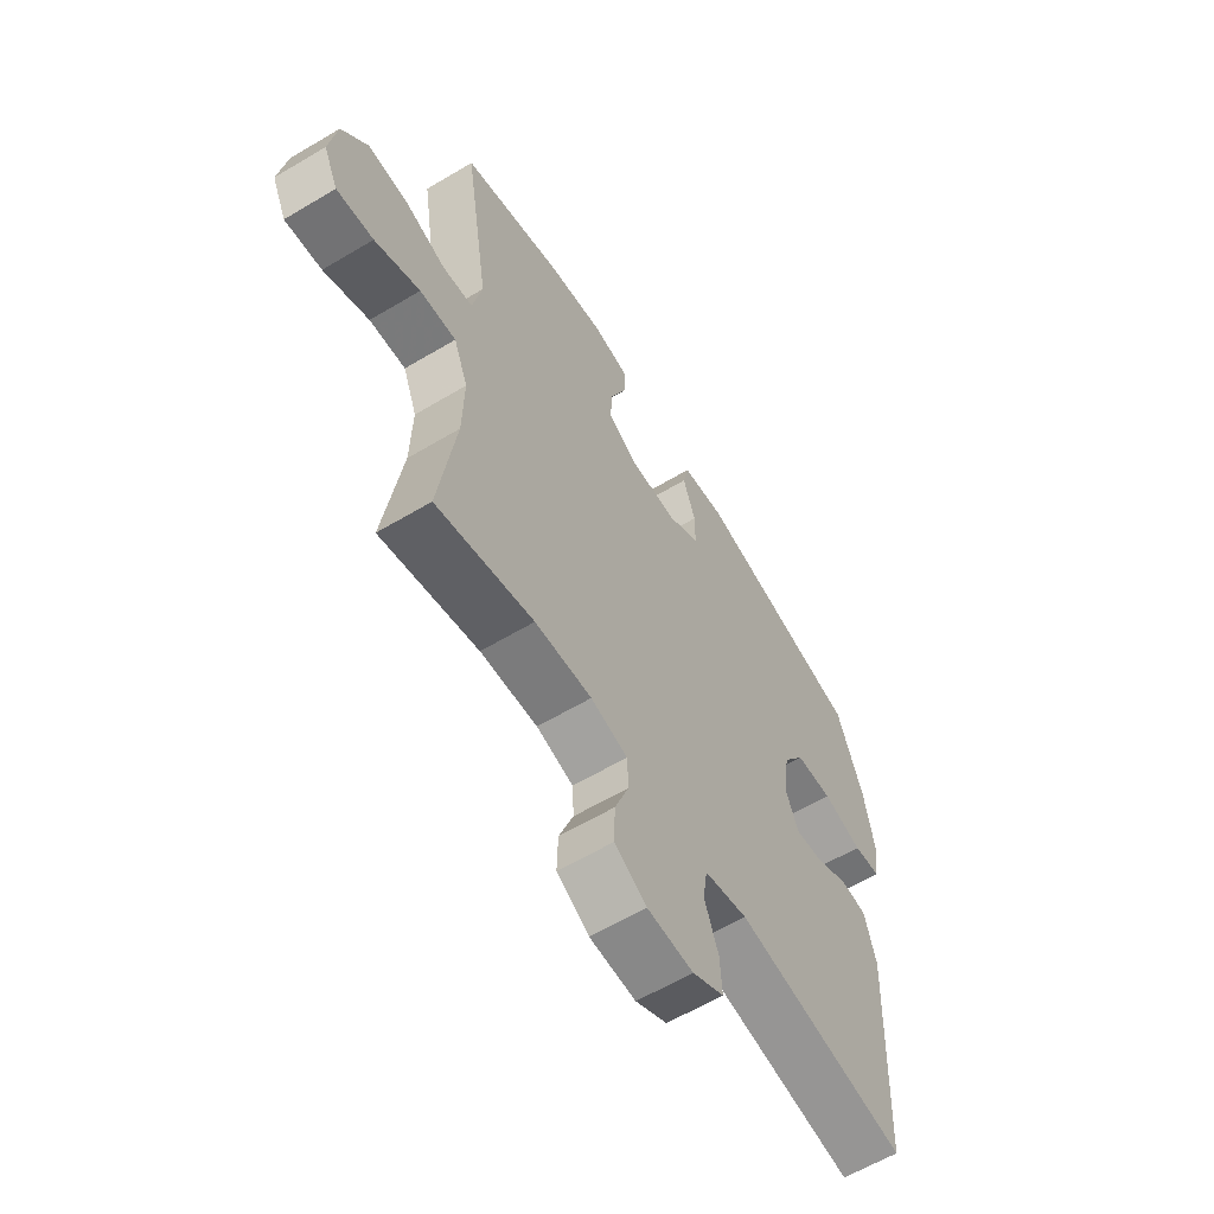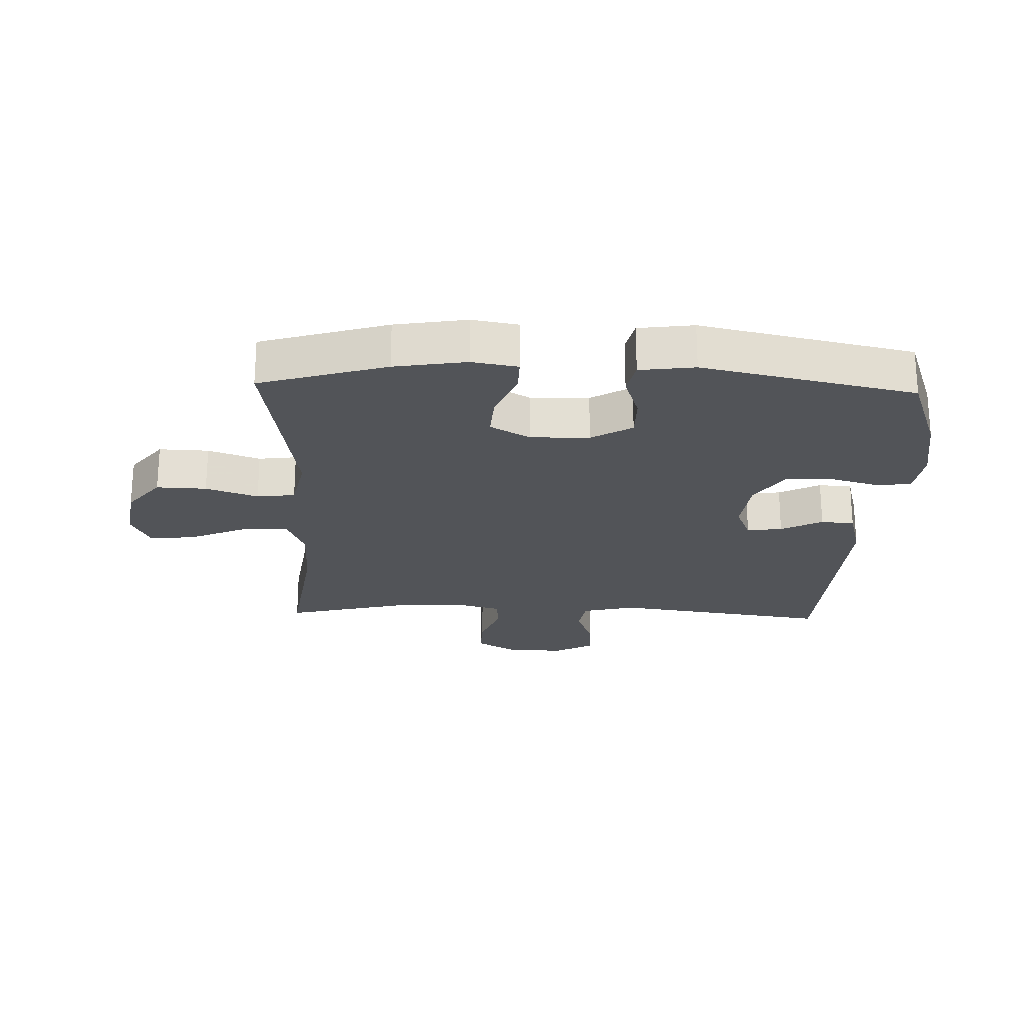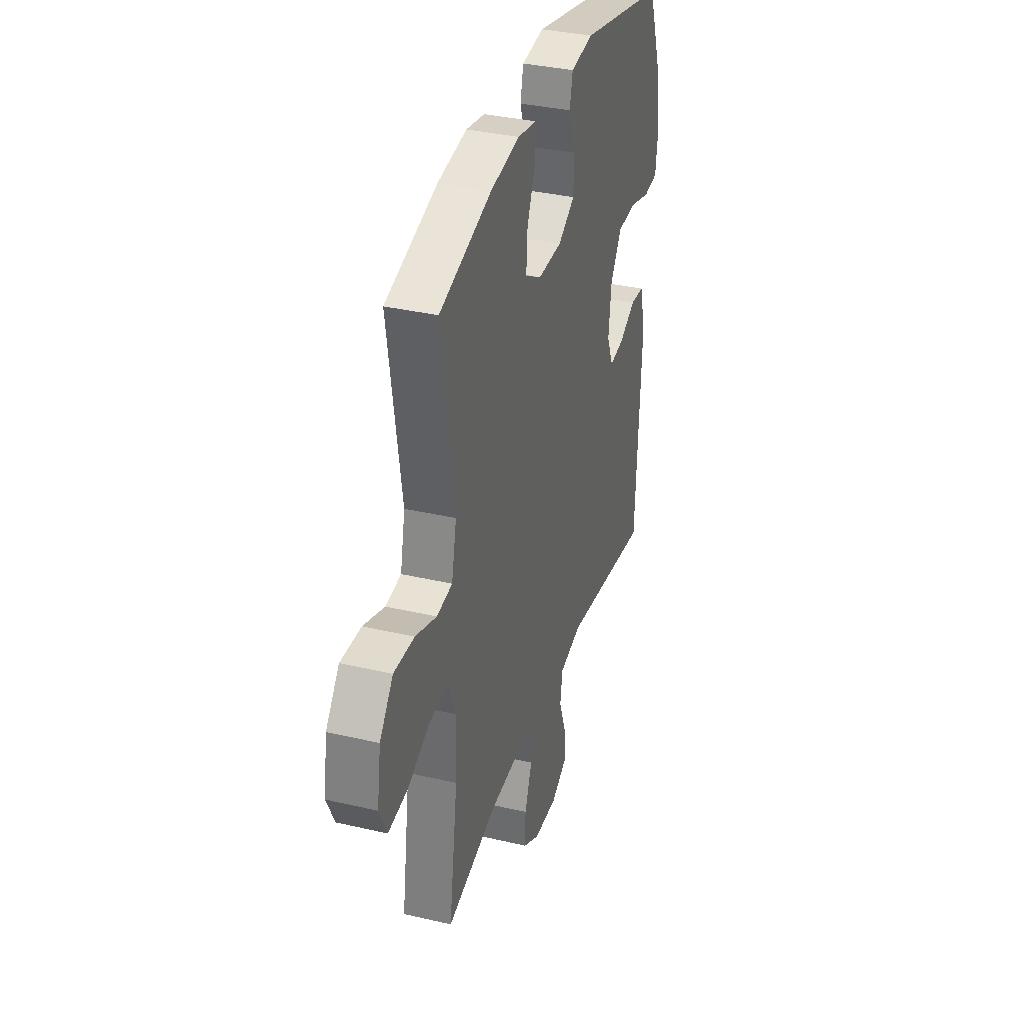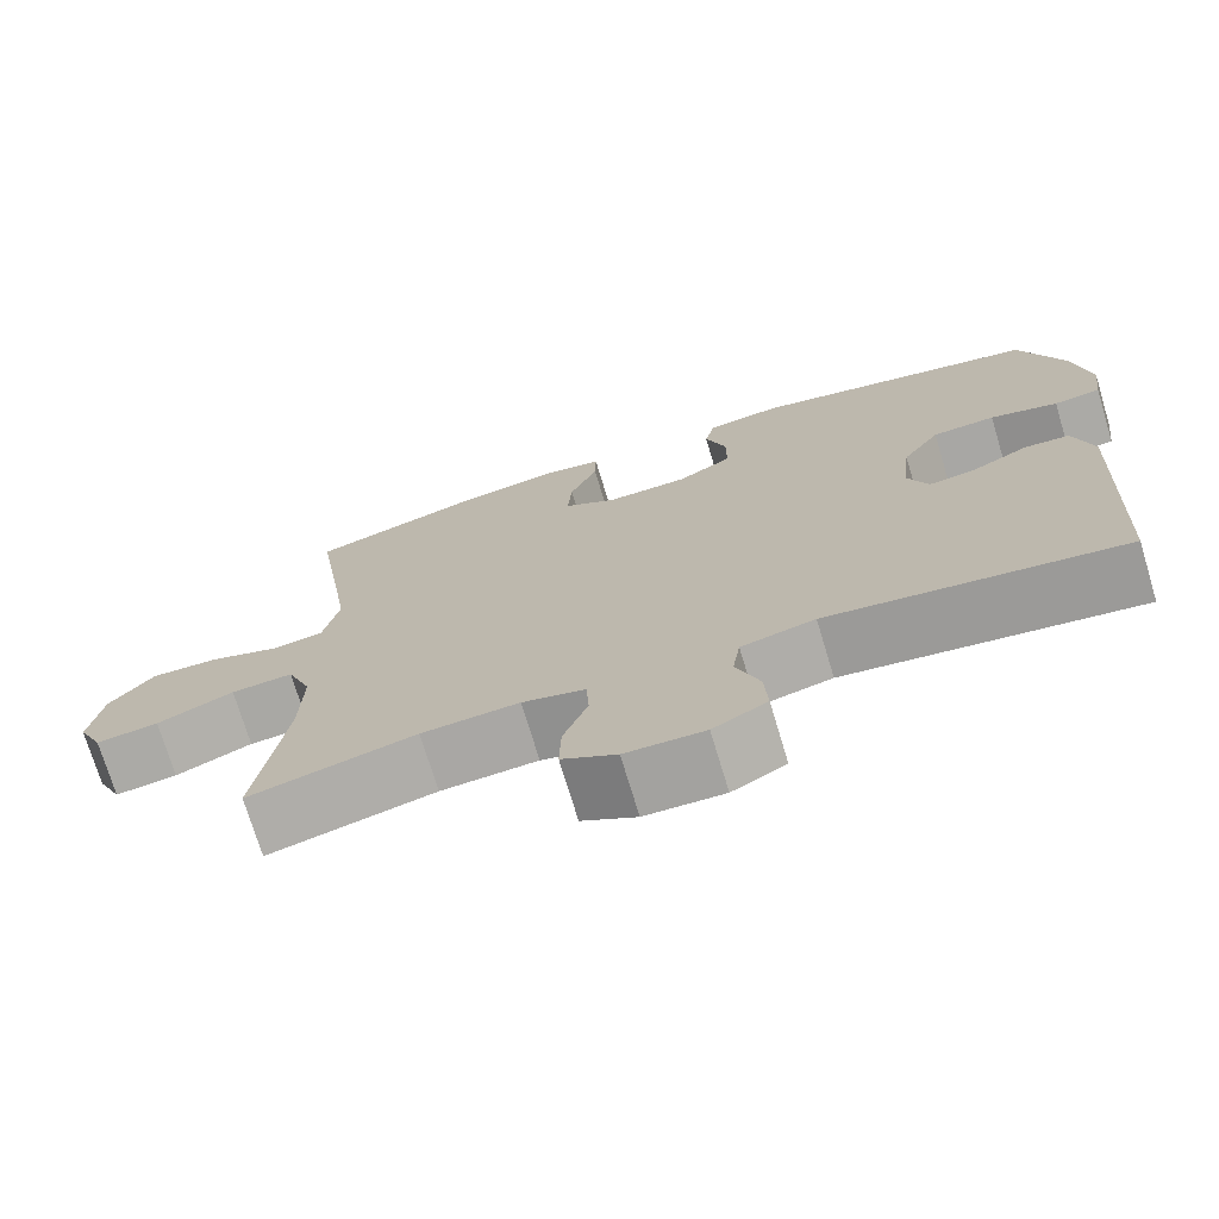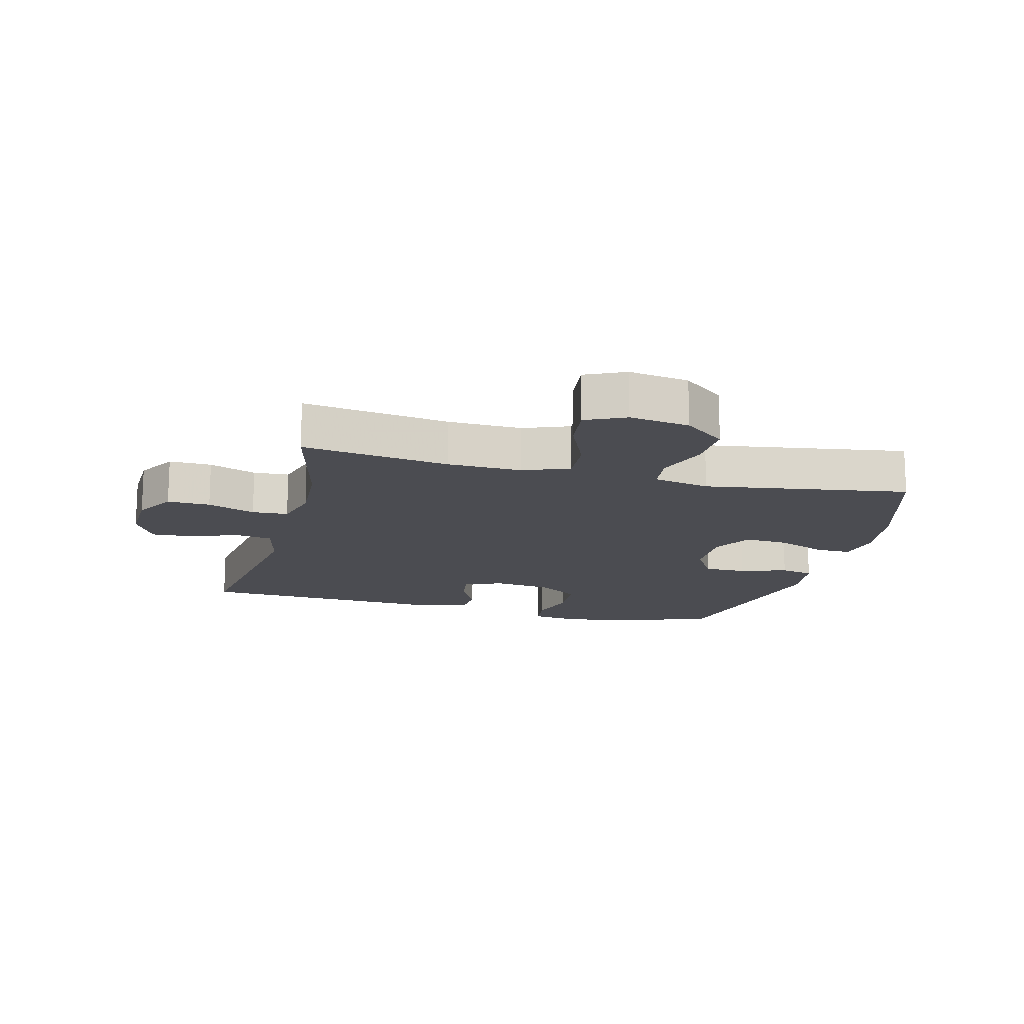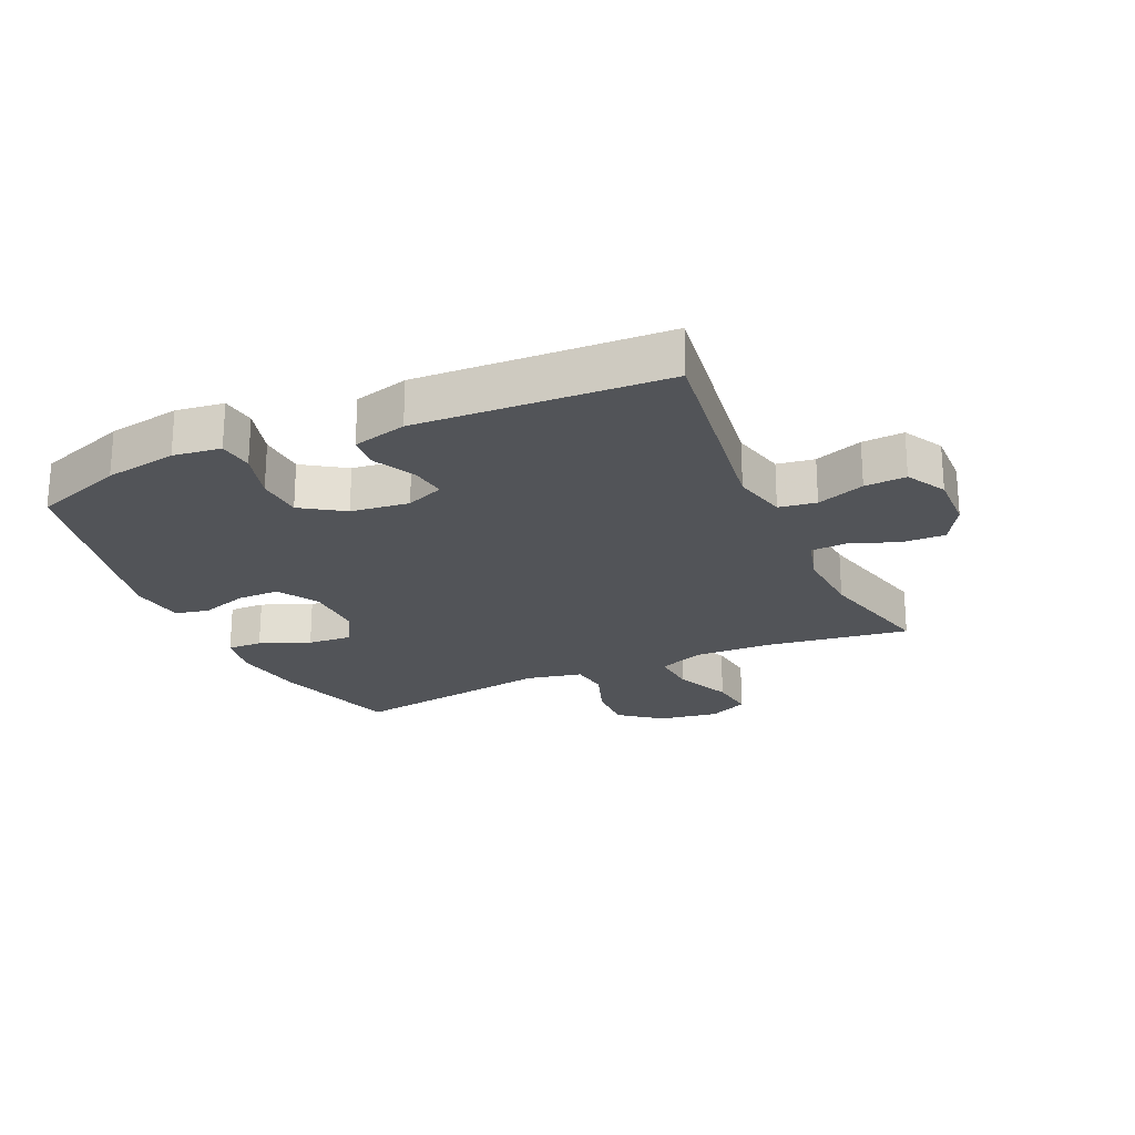
<metadata>
{"format":"obj","ext":"obj","renderer":"f3d","projection":"perspective","resolution":1024,"background":"white","views":[{"elev":-61.2,"azim":-58.7,"up":"+Z"},{"elev":-22.9,"azim":-1.9,"up":"+Y"},{"elev":35.1,"azim":-72.7,"up":"+Z"},{"elev":-73.4,"azim":16.8,"up":"+Z"},{"elev":-15.4,"azim":-104.4,"up":"+Y"},{"elev":-22.8,"azim":114.3,"up":"+Y"}]}
</metadata>
<code>
v -0.5 0.07 0.5
v -0.295 0.07 0.562
v -0.179 0.07 0.581
v -0.105 0.07 0.568
v -0.106 0.07 0.511
v -0.139 0.07 0.431
v -0.144 0.07 0.36
v -0.08 0.07 0.323
v 0.015 0.07 0.325
v 0.081 0.07 0.364
v 0.081 0.07 0.433
v 0.056 0.07 0.509
v 0.068 0.07 0.563
v 0.157 0.07 0.575
v 0.5 0.07 0.5
v 0.552 0.07 0.354
v 0.572 0.07 0.238
v 0.562 0.07 0.161
v 0.506 0.07 0.154
v 0.425 0.07 0.177
v 0.35 0.07 0.173
v 0.305 0.07 0.105
v 0.294 0.07 0.011
v 0.319 0.07 -0.05
v 0.376 0.07 -0.042
v 0.443 0.07 -0.008
v 0.497 0.07 -0.012
v 0.52 0.07 -0.099
v 0.5 0.07 -0.5
v 0.149 0.07 -0.449
v 0.061 0.07 -0.47
v 0.052 0.07 -0.53
v 0.08 0.07 -0.607
v 0.084 0.07 -0.674
v 0.02 0.07 -0.709
v -0.074 0.07 -0.706
v -0.139 0.07 -0.668
v -0.137 0.07 -0.599
v -0.108 0.07 -0.522
v -0.111 0.07 -0.464
v -0.186 0.07 -0.444
v -0.302 0.07 -0.451
v -0.5 0.07 -0.5
v -0.466 0.07 -0.263
v -0.463 0.07 -0.143
v -0.492 0.07 -0.069
v -0.566 0.07 -0.074
v -0.658 0.07 -0.114
v -0.733 0.07 -0.123
v -0.763 0.07 -0.059
v -0.748 0.07 0.038
v -0.695 0.07 0.105
v -0.614 0.07 0.102
v -0.53 0.07 0.072
v -0.468 0.07 0.08
v -0.449 0.07 0.171
v -0.5 0 0.5
v -0.295 0 0.562
v -0.179 0 0.581
v -0.105 0 0.568
v -0.106 0 0.511
v -0.139 0 0.431
v -0.144 0 0.36
v -0.08 0 0.323
v 0.015 0 0.325
v 0.081 0 0.364
v 0.081 0 0.433
v 0.056 0 0.509
v 0.068 0 0.563
v 0.157 0 0.575
v 0.5 0 0.5
v 0.552 0 0.354
v 0.572 0 0.238
v 0.562 0 0.161
v 0.506 0 0.154
v 0.425 0 0.177
v 0.35 0 0.173
v 0.305 0 0.105
v 0.294 0 0.011
v 0.319 0 -0.05
v 0.376 0 -0.042
v 0.443 0 -0.008
v 0.497 0 -0.012
v 0.52 0 -0.099
v 0.5 0 -0.5
v 0.149 0 -0.449
v 0.061 0 -0.47
v 0.052 0 -0.53
v 0.08 0 -0.607
v 0.084 0 -0.674
v 0.02 0 -0.709
v -0.074 0 -0.706
v -0.139 0 -0.668
v -0.137 0 -0.599
v -0.108 0 -0.522
v -0.111 0 -0.464
v -0.186 0 -0.444
v -0.302 0 -0.451
v -0.5 0 -0.5
v -0.466 0 -0.263
v -0.463 0 -0.143
v -0.492 0 -0.069
v -0.566 0 -0.074
v -0.658 0 -0.114
v -0.733 0 -0.123
v -0.763 0 -0.059
v -0.748 0 0.038
v -0.695 0 0.105
v -0.614 0 0.102
v -0.53 0 0.072
v -0.468 0 0.08
v -0.449 0 0.171
f 52 53 54
f 51 52 54
f 50 51 54
f 49 50 54
f 48 49 54
f 47 48 54
f 46 47 54 55
f 45 46 55 56
f 42 43 44
f 44 45 56
f 42 44 56
f 41 42 56
f 37 38 39
f 36 37 39
f 35 36 39
f 34 35 39
f 33 34 39
f 32 33 39
f 31 32 39 40
f 56 1 2
f 41 56 2
f 40 41 2
f 31 40 2
f 30 31 2
f 28 29 30
f 27 28 30
f 26 27 30
f 25 26 30
f 18 19 20
f 17 18 20
f 16 17 20
f 15 16 20
f 14 15 20
f 13 14 20
f 12 13 20
f 11 12 20
f 10 11 20 21
f 9 10 21 22
f 4 5 6
f 3 4 6
f 2 3 6
f 2 6 7
f 30 2 7
f 24 25 30
f 30 7 8
f 24 30 8
f 23 24 8
f 8 9 22 23
f 110 109 108
f 110 108 107
f 110 107 106
f 110 106 105
f 110 105 104
f 110 104 103
f 111 110 103 102
f 112 111 102 101
f 100 99 98
f 112 101 100
f 112 100 98
f 112 98 97
f 95 94 93
f 95 93 92
f 95 92 91
f 95 91 90
f 95 90 89
f 95 89 88
f 96 95 88 87
f 58 57 112
f 58 112 97
f 58 97 96
f 58 96 87
f 58 87 86
f 86 85 84
f 86 84 83
f 86 83 82
f 86 82 81
f 76 75 74
f 76 74 73
f 76 73 72
f 76 72 71
f 76 71 70
f 76 70 69
f 76 69 68
f 76 68 67
f 77 76 67 66
f 78 77 66 65
f 62 61 60
f 62 60 59
f 62 59 58
f 63 62 58
f 63 58 86
f 86 81 80
f 64 63 86
f 64 86 80
f 64 80 79
f 79 78 65 64
f 1 57 58 2
f 2 58 59 3
f 3 59 60 4
f 4 60 61 5
f 5 61 62 6
f 6 62 63 7
f 7 63 64 8
f 8 64 65 9
f 9 65 66 10
f 10 66 67 11
f 11 67 68 12
f 12 68 69 13
f 13 69 70 14
f 14 70 71 15
f 15 71 72 16
f 16 72 73 17
f 17 73 74 18
f 18 74 75 19
f 19 75 76 20
f 20 76 77 21
f 21 77 78 22
f 22 78 79 23
f 23 79 80 24
f 24 80 81 25
f 25 81 82 26
f 26 82 83 27
f 27 83 84 28
f 28 84 85 29
f 29 85 86 30
f 30 86 87 31
f 31 87 88 32
f 32 88 89 33
f 33 89 90 34
f 34 90 91 35
f 35 91 92 36
f 36 92 93 37
f 37 93 94 38
f 38 94 95 39
f 39 95 96 40
f 40 96 97 41
f 41 97 98 42
f 42 98 99 43
f 43 99 100 44
f 44 100 101 45
f 45 101 102 46
f 46 102 103 47
f 47 103 104 48
f 48 104 105 49
f 49 105 106 50
f 50 106 107 51
f 51 107 108 52
f 52 108 109 53
f 53 109 110 54
f 54 110 111 55
f 55 111 112 56
f 56 112 57 1

</code>
